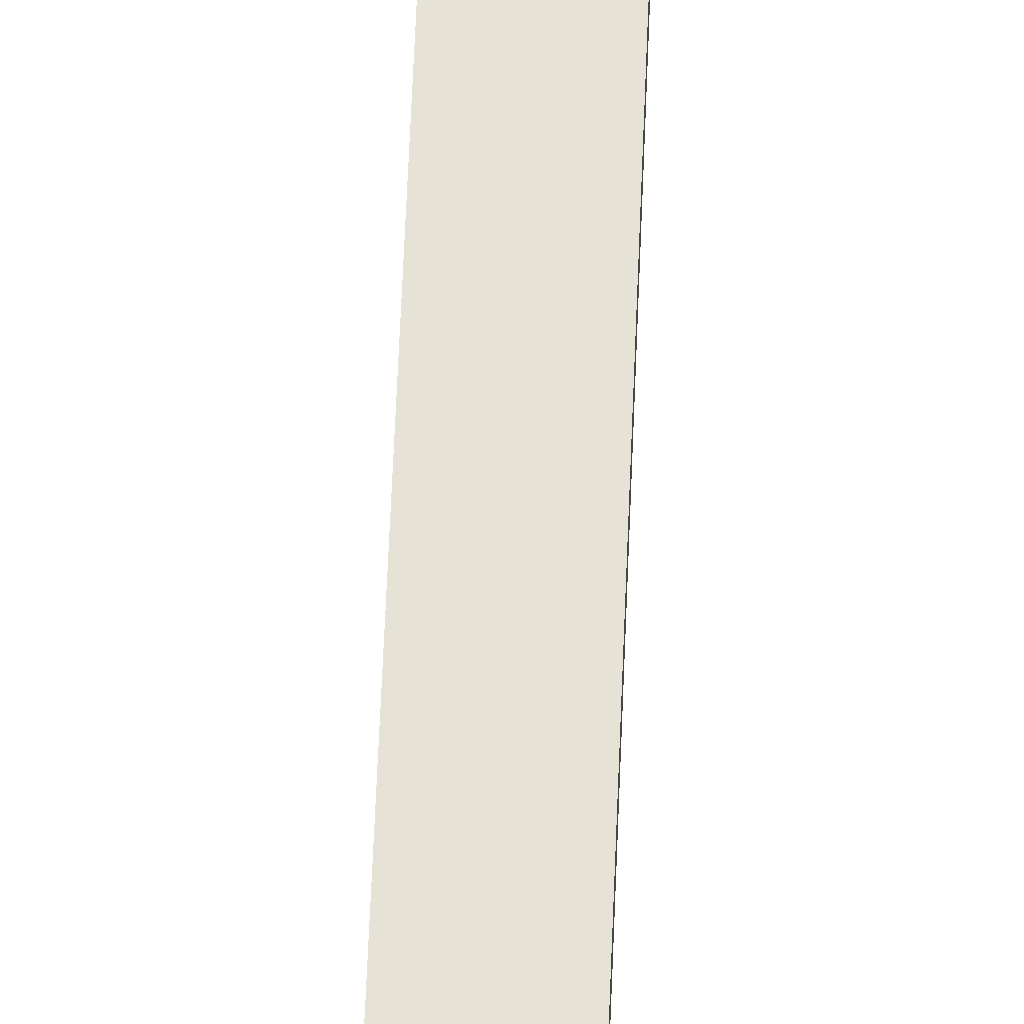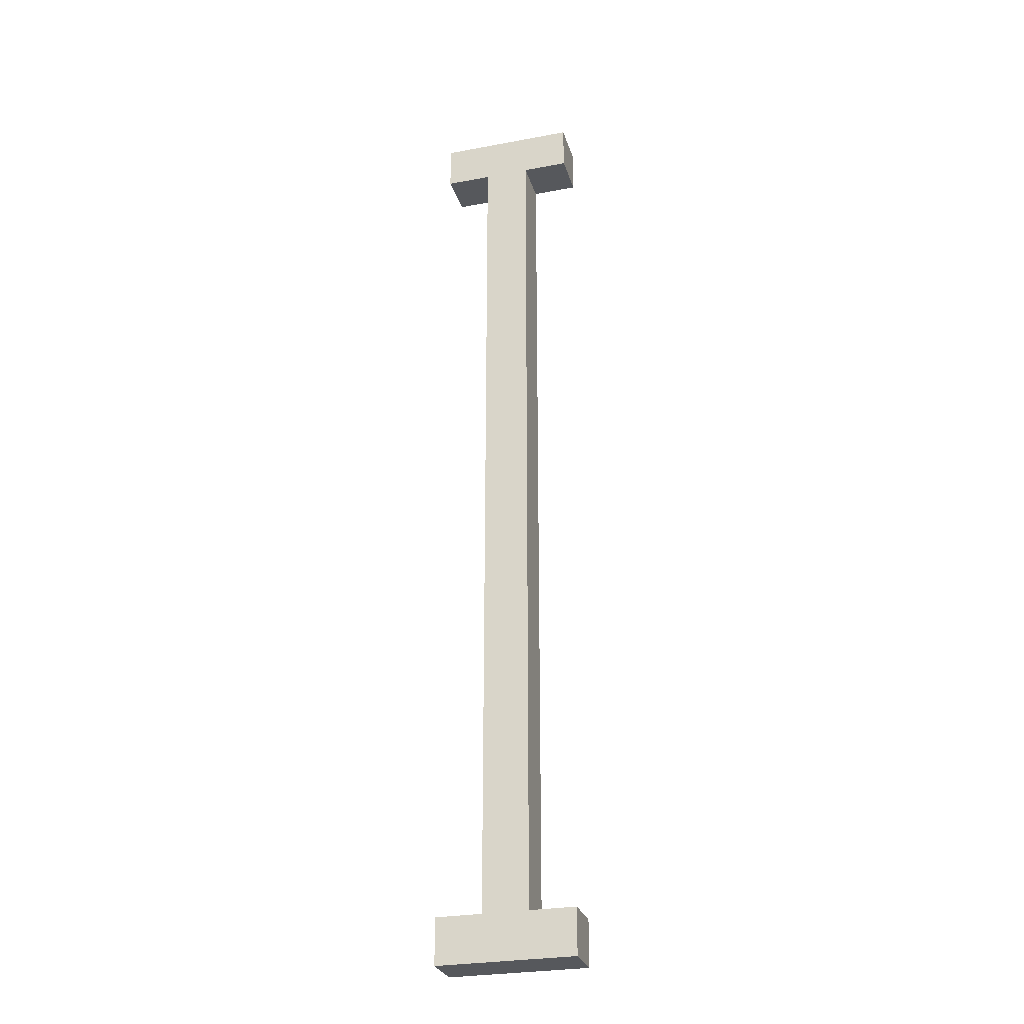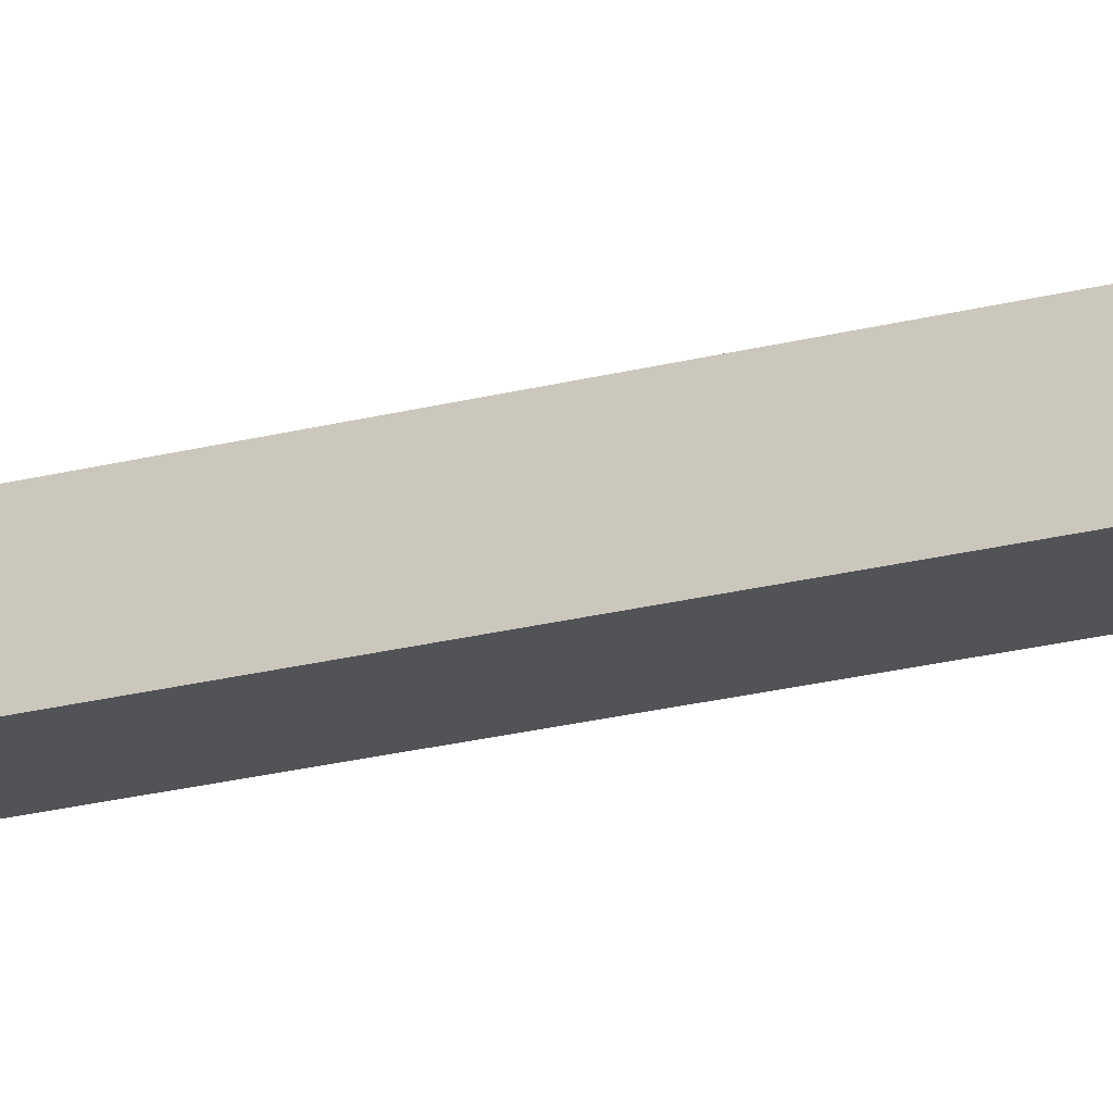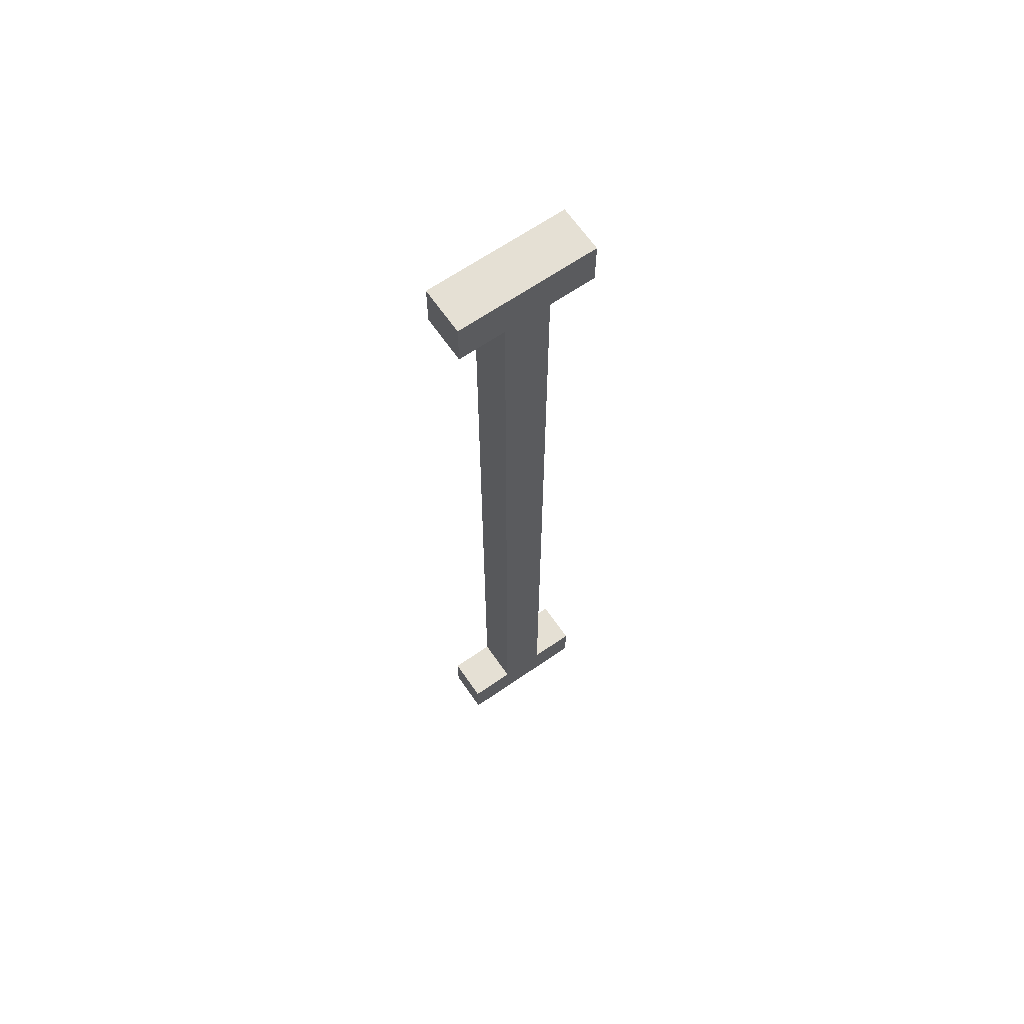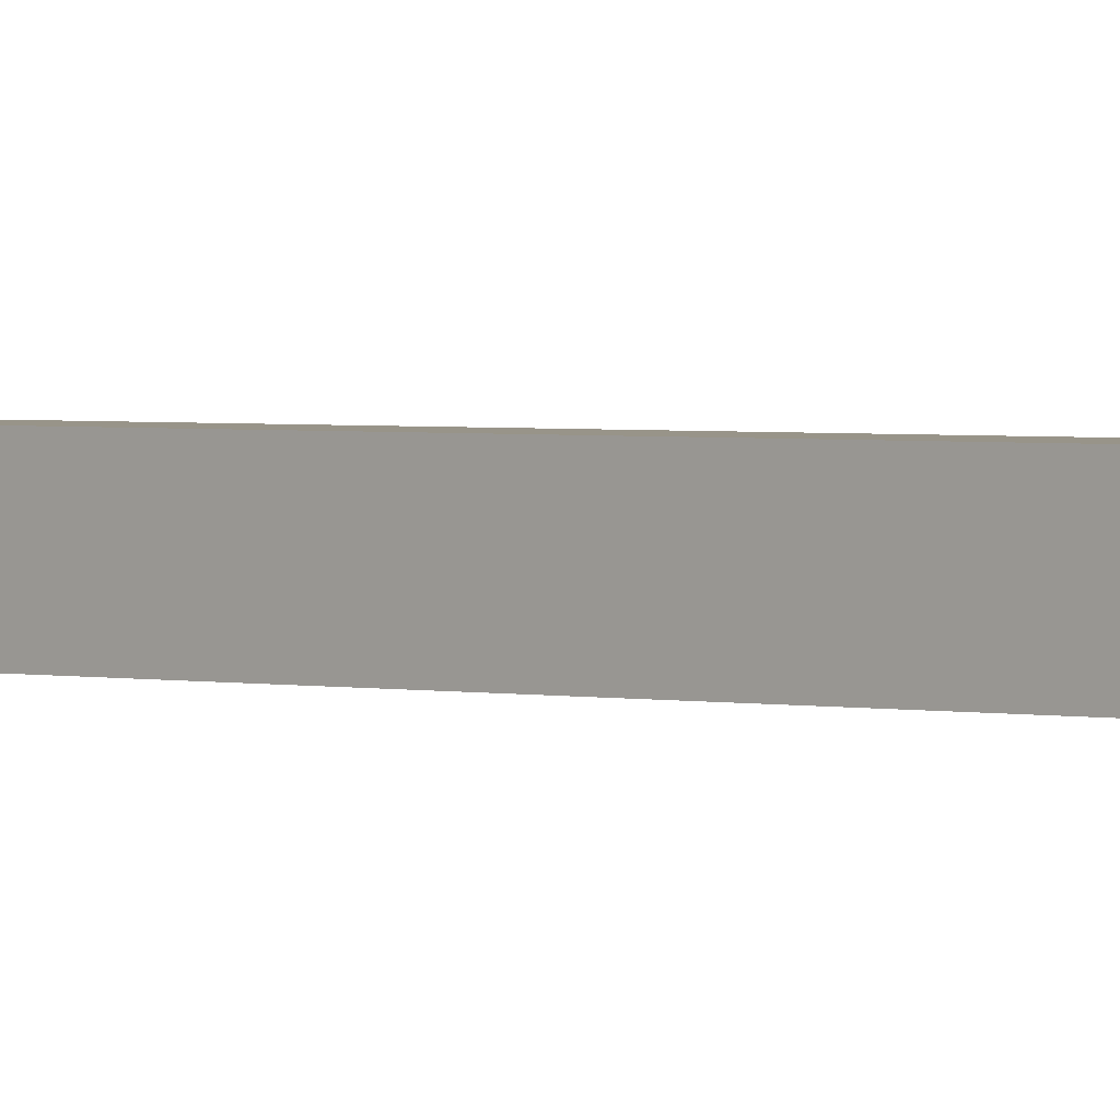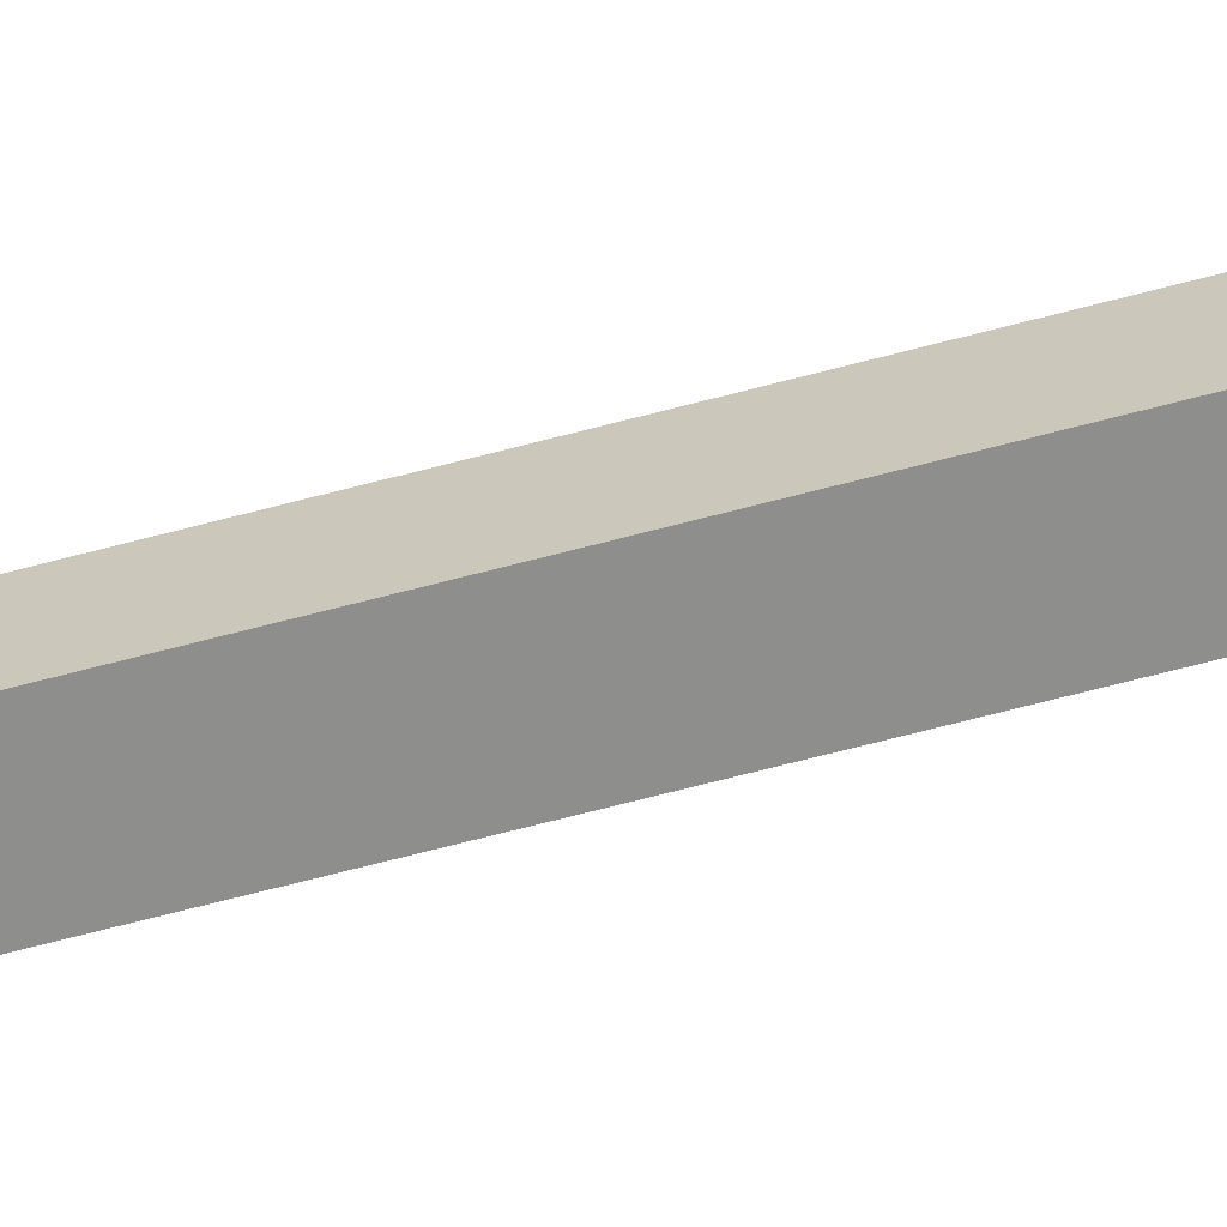
<metadata>
{"format":"obj","ext":"obj","renderer":"f3d","projection":"perspective","resolution":1024,"background":"white","views":[{"elev":63.2,"azim":2.3,"up":"+Z"},{"elev":-28.1,"azim":-164.2,"up":"+Y"},{"elev":-22.5,"azim":-65.7,"up":"+Z"},{"elev":65.8,"azim":-34.7,"up":"+Y"},{"elev":1.7,"azim":-46.7,"up":"+Z"},{"elev":-64.9,"azim":105.1,"up":"+Z"}]}
</metadata>
<code>
o
v 0.9 2 -1.9
v 0.9 2 -2
v 0.9 2.1 -1.9
v 0.9 2.1 -2
v 0.9 4 -1.9
v 0.9 4 -2
v 0.9 4.1 -1.9
v 0.9 4.1 -2
v 1 2.1 -1.9
v 1 2.1 -2
v 1 4 -1.9
v 1 4 -2
v 1.1 2.1 -1.9
v 1.1 2.1 -2
v 1.1 4 -1.9
v 1.1 4 -2
v 1.2 2 -1.9
v 1.2 2 -2
v 1.2 2.1 -1.9
v 1.2 2.1 -2
v 1.2 4 -1.9
v 1.2 4 -2
v 1.2 4.1 -1.9
v 1.2 4.1 -2
v 0.9 2 -1.9
v 0.9 2.1 -1.9
v 0.9 4 -1.9
v 0.9 4.1 -1.9
v 1 2.1 -1.9
v 1 4 -1.9
v 1.1 2.1 -1.9
v 1.1 4 -1.9
v 1.2 2 -1.9
v 1.2 2.1 -1.9
v 1.2 4 -1.9
v 1.2 4.1 -1.9
v 0.9 2 -2
v 0.9 2.1 -2
v 0.9 4 -2
v 0.9 4.1 -2
v 1 2.1 -2
v 1 4 -2
v 1.1 2.1 -2
v 1.1 4 -2
v 1.2 2 -2
v 1.2 2.1 -2
v 1.2 4 -2
v 1.2 4.1 -2
v 0.9 2 -1.9
v 1.2 2 -1.9
v 0.9 2 -2
v 1.2 2 -2
v 0.9 4 -1.9
v 1 4 -1.9
v 1.1 4 -1.9
v 1.2 4 -1.9
v 0.9 4 -2
v 1 4 -2
v 1.1 4 -2
v 1.2 4 -2
v 0.9 2.1 -1.9
v 1 2.1 -1.9
v 1.1 2.1 -1.9
v 1.2 2.1 -1.9
v 0.9 2.1 -2
v 1 2.1 -2
v 1.1 2.1 -2
v 1.2 2.1 -2
v 0.9 4.1 -1.9
v 1.2 4.1 -1.9
v 0.9 4.1 -2
v 1.2 4.1 -2
f 3 2 1
f 4 2 3
f 7 6 5
f 8 6 7
f 11 10 9
f 12 10 11
f 13 14 15
f 15 14 16
f 17 18 19
f 19 18 20
f 21 22 23
f 23 22 24
f 29 26 25
f 30 28 27
f 31 29 25
f 31 30 29
f 32 28 30
f 32 30 31
f 33 31 25
f 34 31 33
f 35 28 32
f 36 28 35
f 37 38 41
f 39 40 42
f 37 41 43
f 41 42 43
f 42 40 44
f 43 42 44
f 37 43 45
f 45 43 46
f 44 40 47
f 47 40 48
f 51 50 49
f 52 50 51
f 57 54 53
f 58 54 57
f 59 56 55
f 60 56 59
f 61 62 65
f 65 62 66
f 63 64 67
f 67 64 68
f 69 70 71
f 71 70 72

</code>
